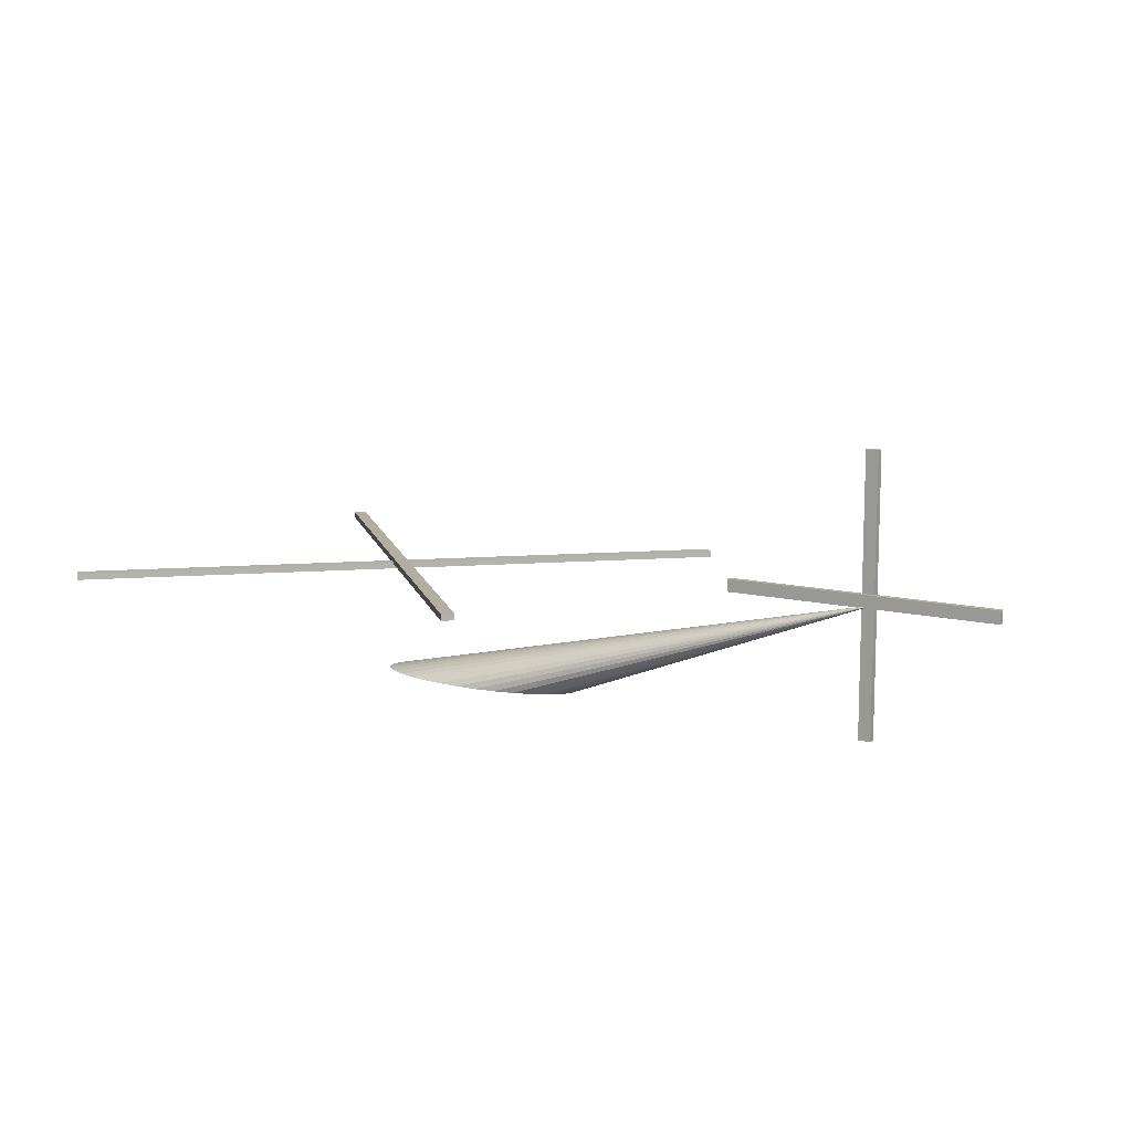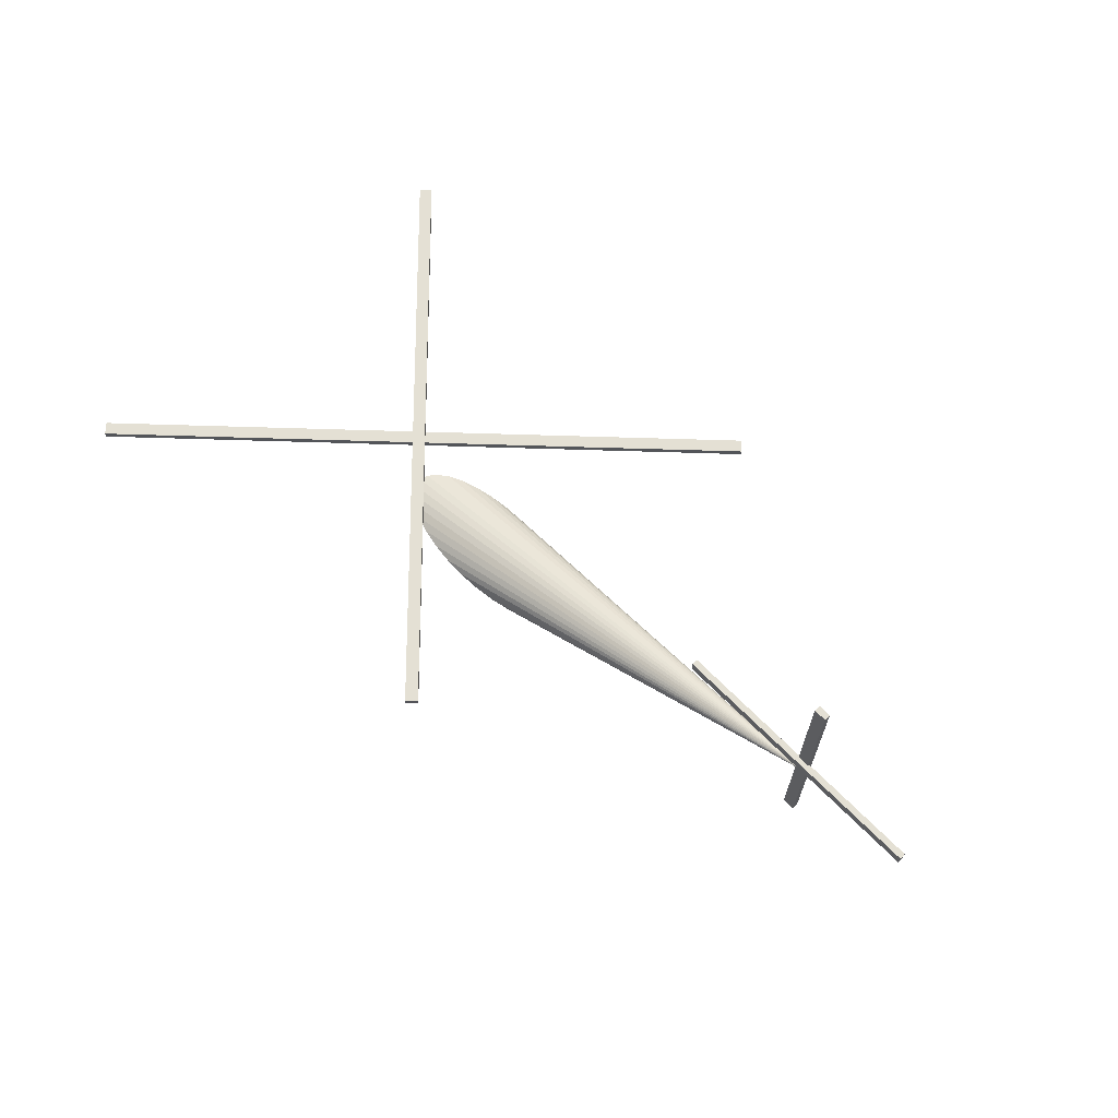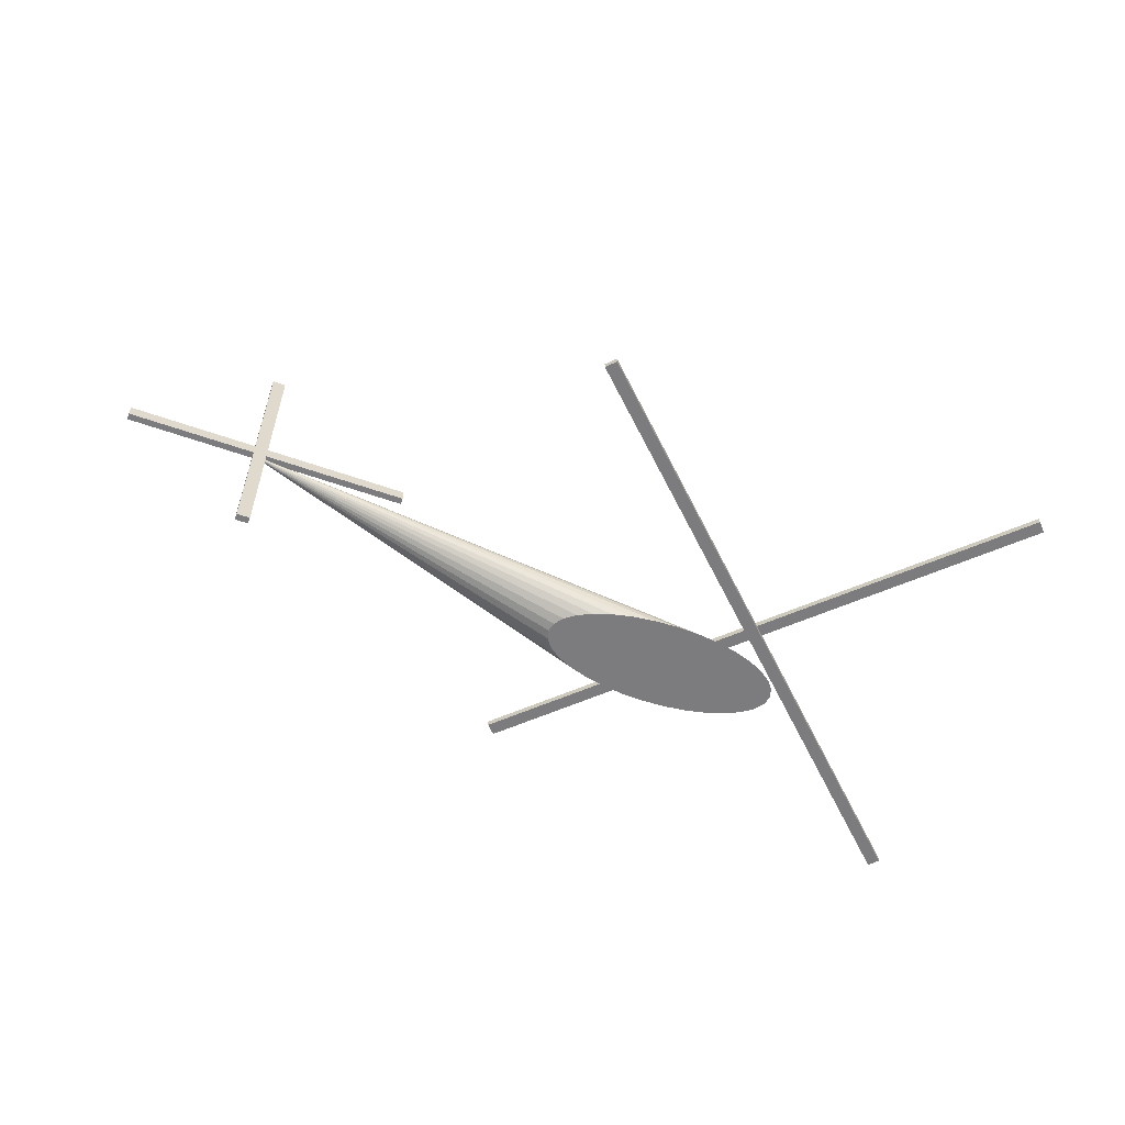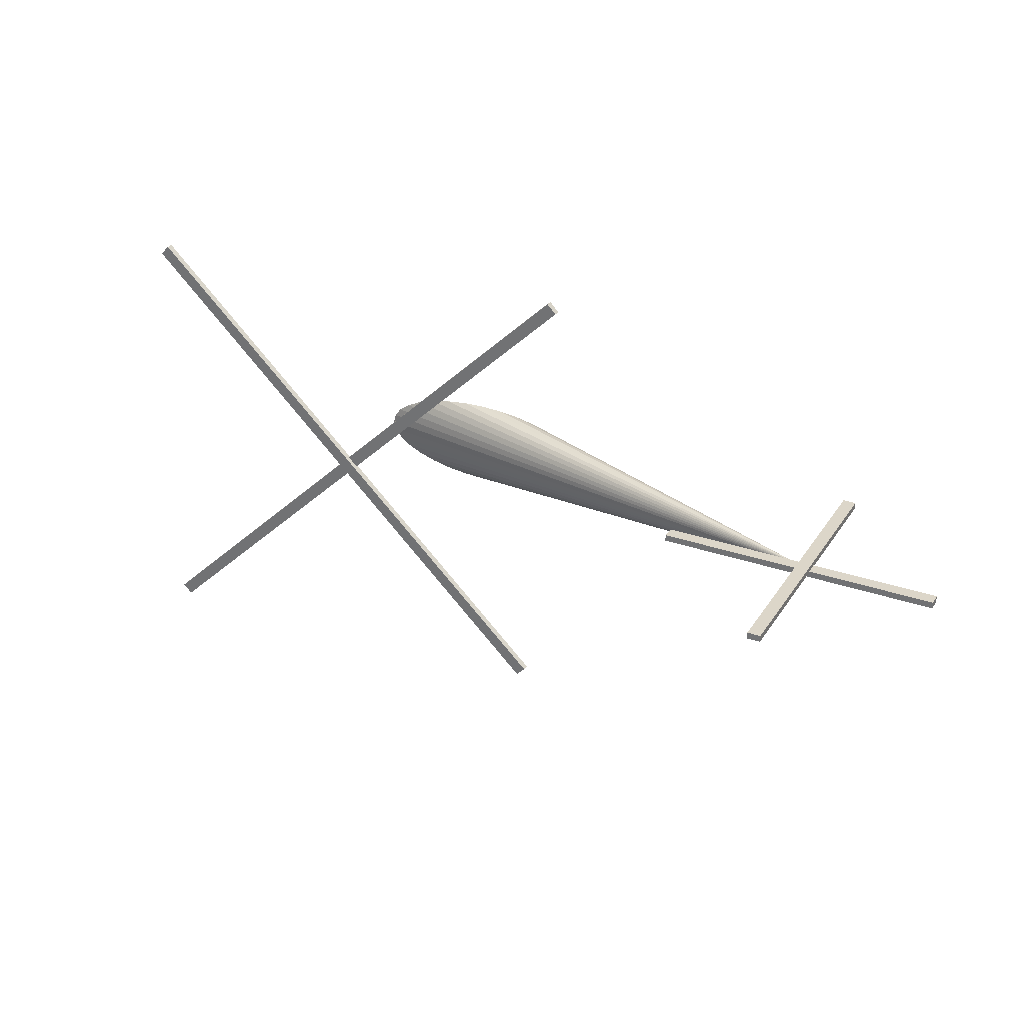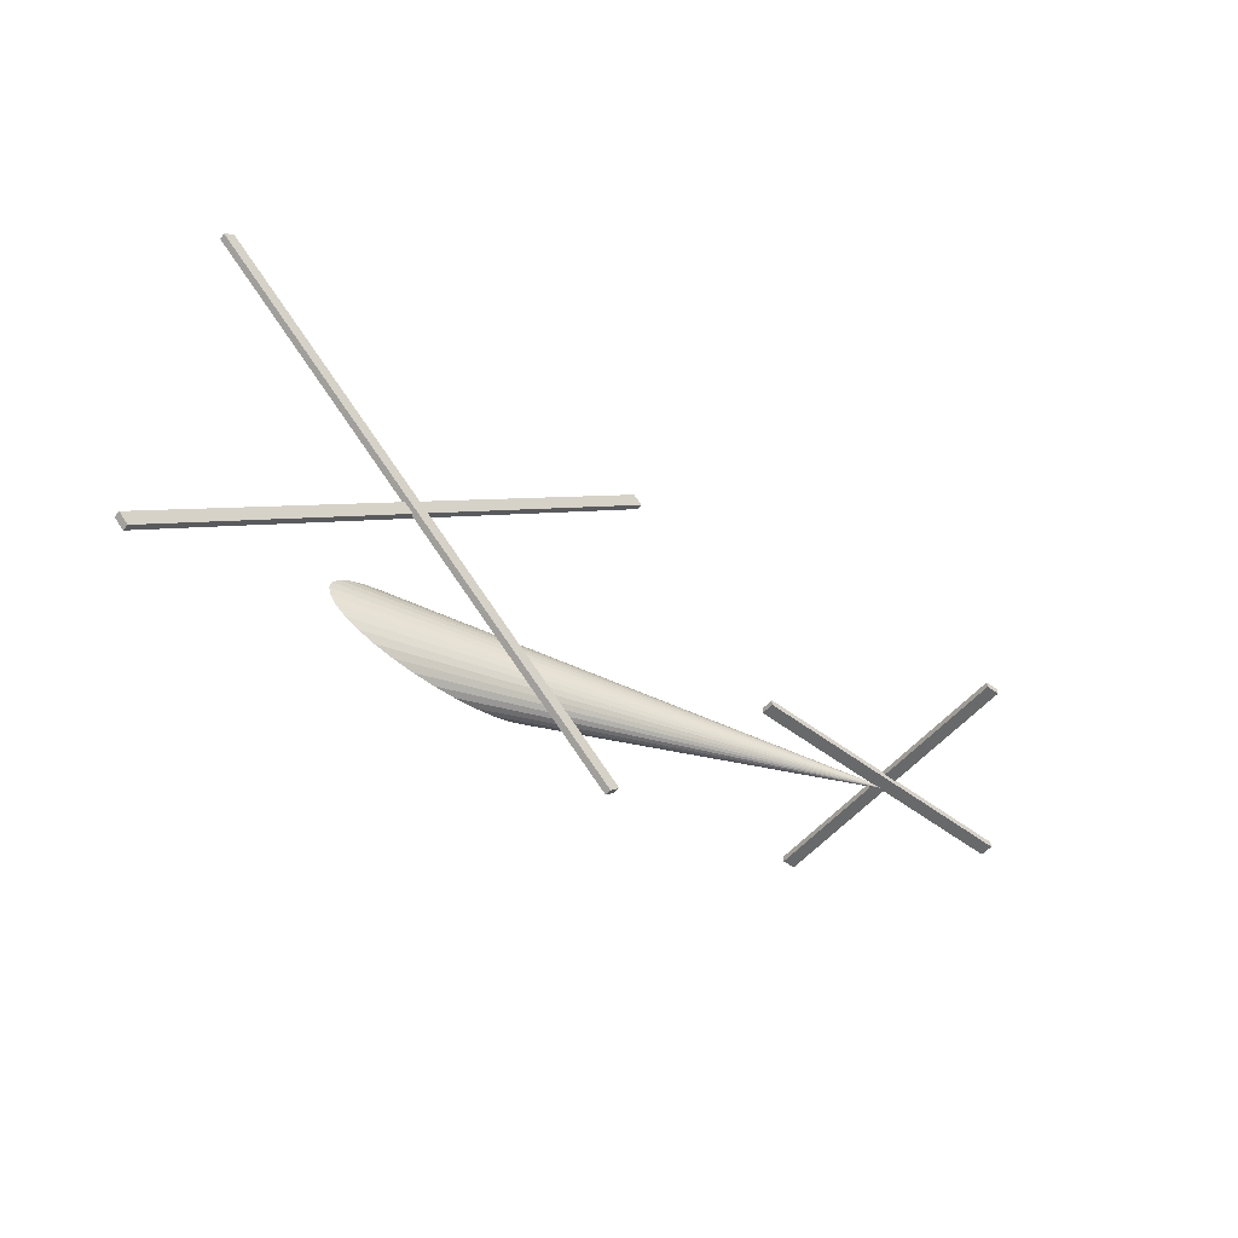
<metadata>
{"format":"obj","ext":"obj","renderer":"f3d","projection":"perspective","resolution":1024,"background":"white","views":[{"elev":10.7,"azim":-147.3,"up":"+Y"},{"elev":66.1,"azim":-134.2,"up":"+Y"},{"elev":-58.9,"azim":-19.9,"up":"+Y"},{"elev":30.2,"azim":-153.0,"up":"+Z"},{"elev":-52.6,"azim":140.9,"up":"+Z"}]}
</metadata>
<code>
o Mball
v 4.669 -0.177 -1.644
v 4.669 -0.2908 -1.719
v 4.914 -0.2908 -1.644
v 4.669 -0.6908 -1.857
v 5.289 -0.6908 -1.657
v 5.289 -0.6397 -1.644
v 4.669 -1.091 -1.857
v 5.289 -1.091 -1.657
v 5.317 -1.091 -1.644
v 5.317 -0.6908 -1.644
v 5.289 -1.142 -1.644
v 5.289 -1.491 -1.457
v 5.504 -1.491 -1.244
v 5.794 -1.091 -1.244
v 5.504 -1.491 -0.8441
v 5.794 -1.091 -0.8441
v 5.794 -0.6908 -0.8441
v 5.794 -0.6908 -1.244
v 5.504 -0.2908 -0.8441
v 5.504 -0.2908 -1.244
v 5.289 -0.1392 -0.8441
v 5.289 -0.1392 -1.244
v 5.289 -0.2908 -1.457
v 5.289 -0.2908 -0.6309
v 4.686 0.1092 -0.8441
v 4.686 0.1092 -1.244
v 4.669 0.1142 -0.8441
v 4.669 0.1142 -1.244
v 4.669 0.1092 -1.257
v 4.669 0.1092 -0.8313
v 4.049 0.2195 -0.8441
v 4.049 0.1092 -0.6114
v 3.429 0.2195 -0.8441
v 3.429 0.1092 -0.6114
v 3.429 -0.03511 -0.4441
v 4.049 -0.03511 -0.4441
v 4.049 -0.2908 -0.2704
v 3.429 -0.2908 -0.2704
v 3.429 -0.6908 -0.148
v 4.049 -0.6908 -0.148
v 3.429 -1.091 -0.148
v 4.049 -1.091 -0.148
v 3.429 -1.491 -0.2704
v 4.049 -1.491 -0.2704
v 3.429 -1.746 -0.4441
v 4.049 -1.746 -0.4441
v 4.049 -1.891 -0.6114
v 3.429 -1.891 -0.6114
v 3.429 -2.001 -0.8441
v 4.049 -2.001 -0.8441
v 4.049 -2.001 -1.244
v 3.429 -2.001 -1.244
v 4.049 -1.891 -1.477
v 3.429 -1.891 -1.477
v 3.429 -1.746 -1.644
v 4.049 -1.746 -1.644
v 4.049 -1.491 -1.818
v 3.429 -1.491 -1.818
v 4.049 -1.091 -1.94
v 3.429 -1.091 -1.94
v 4.049 -0.6908 -1.94
v 3.429 -0.6908 -1.94
v 4.049 -0.2908 -1.818
v 3.429 -0.2908 -1.818
v 3.429 -0.03511 -1.644
v 4.049 -0.03511 -1.644
v 4.049 0.1092 -1.477
v 3.429 0.1092 -1.477
v 3.429 0.2195 -1.244
v 4.049 0.2195 -1.244
v 2.809 0.1142 -1.244
v 2.809 0.1092 -1.257
v 2.809 0.1142 -0.8441
v 2.792 0.1092 -0.8441
v 2.792 0.1092 -1.244
v 2.189 -0.1392 -0.8441
v 2.189 -0.1392 -1.244
v 2.189 -0.2908 -1.457
v 2.564 -0.2908 -1.644
v 2.809 -0.177 -1.644
v 2.189 -0.6397 -1.644
v 2.189 -0.6908 -1.657
v 2.809 -0.6908 -1.857
v 2.809 -0.2908 -1.719
v 2.189 -1.091 -1.657
v 2.809 -1.091 -1.857
v 2.189 -1.142 -1.644
v 2.564 -1.491 -1.644
v 2.809 -1.491 -1.719
v 2.809 -1.605 -1.644
v 2.189 -1.491 -1.457
v 2.161 -1.091 -1.644
v 1.684 -1.091 -1.244
v 1.974 -1.491 -1.244
v 2.161 -0.6908 -1.644
v 1.684 -0.6908 -1.244
v 1.684 -1.091 -0.8441
v 1.684 -0.6908 -0.8441
v 1.974 -0.2908 -1.244
v 1.974 -0.2908 -0.8441
v 2.189 -0.6397 -0.4441
v 2.161 -0.6908 -0.4441
v 2.189 -0.2908 -0.6309
v 2.189 -0.6908 -0.4308
v 2.189 -1.091 -0.4308
v 2.161 -1.091 -0.4441
v 2.189 -1.142 -0.4441
v 2.189 -1.491 -0.6309
v 1.974 -1.491 -0.8441
v 2.189 -1.642 -0.8441
v 2.189 -1.642 -1.244
v 2.792 -1.891 -0.8441
v 2.792 -1.891 -1.244
v 2.809 -1.896 -0.8441
v 2.809 -1.896 -1.244
v 2.809 -1.891 -1.257
v 2.809 -1.891 -0.8313
v 2.564 -1.491 -0.4441
v 2.809 -1.605 -0.4441
v 2.809 -1.091 -0.2309
v 2.809 -1.491 -0.369
v 2.809 -0.6908 -0.2309
v 2.564 -0.2908 -0.4441
v 2.809 0.1092 -0.8313
v 2.809 -0.177 -0.4441
v 2.809 -0.2908 -0.369
v 4.669 -1.605 -1.644
v 4.669 -1.491 -1.719
v 4.914 -1.491 -1.644
v 4.669 -1.891 -1.257
v 4.686 -1.891 -1.244
v 5.289 -1.642 -1.244
v 4.669 -1.896 -1.244
v 4.669 -1.896 -0.8441
v 4.686 -1.891 -0.8441
v 4.669 -1.891 -0.8313
v 4.669 -1.605 -0.4441
v 4.914 -1.491 -0.4441
v 5.289 -1.491 -0.6309
v 5.289 -1.642 -0.8441
v 4.669 -1.491 -0.369
v 4.669 -1.091 -0.2309
v 5.289 -1.091 -0.4308
v 5.289 -1.142 -0.4441
v 4.669 -0.6908 -0.2309
v 5.289 -0.6908 -0.4308
v 4.669 -0.2908 -0.369
v 4.914 -0.2908 -0.4441
v 5.289 -0.6397 -0.4441
v 4.669 -0.177 -0.4441
v 5.317 -0.6908 -0.4441
v 5.317 -1.091 -0.4441
f 3 2 1
f 6 4 3
f 2 3 4
f 5 7 4
f 10 8 5
f 8 9 11
f 14 12 11
f 9 14 11
f 14 15 13
f 18 16 14
f 20 17 18
f 20 21 19
f 20 23 22
f 24 19 21
f 26 21 22
f 26 27 25
f 26 29 28
f 30 25 27
f 30 31 32
f 32 33 34
f 32 35 36
f 37 35 38
f 37 39 40
f 40 41 42
f 44 41 43
f 44 45 46
f 47 45 48
f 47 49 50
f 51 49 52
f 53 52 54
f 53 55 56
f 57 55 58
f 59 58 60
f 61 60 62
f 63 62 64
f 63 65 66
f 67 65 68
f 67 69 70
f 69 72 71
f 69 73 33
f 75 73 71
f 75 76 74
f 79 77 80
f 72 77 75
f 78 79 81
f 83 81 84
f 79 84 81
f 83 85 82
f 86 88 87
f 85 86 87
f 88 89 90
f 88 91 87
f 93 87 94
f 91 94 87
f 96 92 93
f 96 97 98
f 99 98 100
f 98 101 100
f 103 100 101
f 100 103 76
f 102 104 101
f 102 105 104
f 105 106 107
f 97 108 107
f 106 97 107
f 108 109 110
f 94 110 109
f 113 110 111
f 113 114 112
f 113 116 115
f 117 112 114
f 118 110 119
f 117 110 112
f 108 118 107
f 120 107 121
f 118 121 107
f 122 105 120
f 123 103 101
f 98 106 102
f 94 91 111
f 93 109 97
f 92 85 87
f 95 85 92
f 82 95 81
f 84 79 80
f 78 99 77
f 124 76 125
f 123 76 103
f 123 126 125
f 99 76 77
f 74 124 73
f 67 1 66
f 68 80 72
f 62 86 83
f 57 127 56
f 128 129 127
f 132 130 127
f 129 132 127
f 130 131 133
f 131 134 133
f 135 136 134
f 140 138 137
f 136 140 137
f 138 141 137
f 144 142 141
f 138 144 141
f 146 142 143
f 148 145 149
f 146 149 145
f 147 148 150
f 24 148 149
f 151 143 152
f 152 143 144
f 15 139 140
f 131 140 135
f 58 90 89
f 127 53 56
f 54 90 55
f 116 52 115
f 133 50 51
f 52 114 115
f 136 50 134
f 49 117 114
f 47 137 46
f 48 119 117
f 43 119 45
f 142 44 141
f 43 120 121
f 145 42 142
f 39 120 41
f 38 122 39
f 37 150 36
f 38 125 126
f 70 33 31
f 124 33 73
f 28 31 27
f 17 24 149
f 151 17 149
f 17 152 16
f 13 140 132
f 16 144 15
f 139 15 144
f 12 129 11
f 9 18 14
f 4 59 61
f 3 23 6
f 10 5 6
f 11 128 8
f 7 8 128
f 22 3 1
f 29 22 1
f 18 6 20
f 23 20 6
f 12 13 132
f 21 30 150
f 148 21 150
f 146 151 149
f 138 139 144
f 1 63 66
f 63 4 61
f 7 57 59
f 29 70 28
f 130 51 53
f 150 32 36
f 145 37 40
f 137 44 46
f 64 80 65
f 64 83 84
f 86 58 89
f 72 75 71
f 96 78 81
f 95 96 81
f 116 111 90
f 88 111 91
f 34 125 35
f 122 123 101
f 104 122 101
f 121 118 119
f 6 5 4
f 5 8 7
f 10 9 8
f 14 13 12
f 14 16 15
f 18 17 16
f 20 19 17
f 20 22 21
f 26 25 21
f 26 28 27
f 30 27 31
f 32 31 33
f 32 34 35
f 37 36 35
f 37 38 39
f 40 39 41
f 44 42 41
f 44 43 45
f 47 46 45
f 47 48 49
f 51 50 49
f 53 51 52
f 53 54 55
f 57 56 55
f 59 57 58
f 61 59 60
f 63 61 62
f 63 64 65
f 67 66 65
f 67 68 69
f 69 68 72
f 69 71 73
f 75 74 73
f 75 77 76
f 79 78 77
f 72 80 77
f 83 82 81
f 83 86 85
f 86 89 88
f 93 92 87
f 96 95 92
f 96 93 97
f 99 96 98
f 98 102 101
f 102 106 105
f 97 109 108
f 94 111 110
f 113 112 110
f 113 115 114
f 118 108 110
f 117 119 110
f 120 105 107
f 122 104 105
f 98 97 106
f 93 94 109
f 95 82 85
f 124 74 76
f 123 125 76
f 99 100 76
f 67 29 1
f 68 65 80
f 62 60 86
f 57 128 127
f 132 131 130
f 129 12 132
f 131 135 134
f 140 139 138
f 136 135 140
f 144 143 142
f 146 145 142
f 148 147 145
f 151 146 143
f 131 132 140
f 58 55 90
f 127 130 53
f 54 116 90
f 116 54 52
f 133 134 50
f 52 49 114
f 136 47 50
f 49 48 117
f 47 136 137
f 48 45 119
f 43 121 119
f 142 42 44
f 43 41 120
f 145 40 42
f 39 122 120
f 38 126 122
f 37 147 150
f 38 35 125
f 70 69 33
f 124 34 33
f 28 70 31
f 17 19 24
f 17 151 152
f 13 15 140
f 16 152 144
f 9 10 18
f 4 7 59
f 11 129 128
f 22 23 3
f 29 26 22
f 18 10 6
f 21 25 30
f 148 24 21
f 1 2 63
f 63 2 4
f 7 128 57
f 29 67 70
f 130 133 51
f 150 30 32
f 145 147 37
f 137 141 44
f 64 84 80
f 64 62 83
f 86 60 58
f 96 99 78
f 116 113 111
f 88 90 111
f 34 124 125
f 122 126 123
o Cone
v 2.844 -0.7915 -1.535
v 3.055 -0.7915 -1.527
v 3.258 -0.7915 -1.502
v 3.444 -0.7915 -1.462
v 3.608 -0.7915 -1.409
v 3.742 -0.7915 -1.344
v 3.842 -0.7915 -1.269
v 3.904 -0.7915 -1.189
v 3.924 -0.7915 -1.105
v 3.904 -0.7915 -1.021
v 3.842 -0.7915 -0.9403
v 3.742 -0.7915 -0.8659
v 3.608 -0.7915 -0.8008
v 3.444 -0.7915 -0.7473
v 3.258 -0.7915 -0.7075
v 3.055 -0.7915 -0.6831
v 2.844 -0.7915 -0.6748
v 2.634 -0.7915 -0.6831
v 2.431 -0.7915 -0.7075
v 2.244 -0.7915 -0.7473
v 2.081 -0.7915 -0.8008
v 1.946 -0.7915 -0.8659
v 1.847 -0.7915 -0.9403
v 1.785 -0.7915 -1.021
v 1.764 -0.7915 -1.105
v 1.785 -0.7915 -1.189
v 1.847 -0.7915 -1.269
v 1.946 -0.7915 -1.344
v 2.081 -0.7915 -1.409
v 2.244 -0.7915 -1.462
v 2.431 -0.7915 -1.502
v 2.634 -0.7915 -1.527
v -1.219 0.3582 -0.9223
f 153 185 154
f 154 185 155
f 155 185 156
f 156 185 157
f 157 185 158
f 158 185 159
f 159 185 160
f 160 185 161
f 161 185 162
f 162 185 163
f 163 185 164
f 164 185 165
f 165 185 166
f 166 185 167
f 167 185 168
f 168 185 169
f 169 185 170
f 170 185 171
f 171 185 172
f 172 185 173
f 173 185 174
f 174 185 175
f 175 185 176
f 176 185 177
f 177 185 178
f 178 185 179
f 179 185 180
f 180 185 181
f 181 185 182
f 182 185 183
f 168 176 184
f 183 185 184
f 184 185 153
f 184 153 154
f 154 155 156
f 156 157 158
f 158 159 160
f 160 161 162
f 162 163 164
f 164 165 166
f 166 167 168
f 168 169 170
f 170 171 172
f 172 173 174
f 174 175 176
f 176 177 178
f 178 179 180
f 180 181 182
f 182 183 184
f 184 154 156
f 156 158 160
f 160 162 164
f 164 166 168
f 168 170 172
f 172 174 176
f 176 178 180
f 180 182 184
f 184 156 160
f 160 164 168
f 168 172 176
f 176 180 184
f 184 160 168
o Cube
v 1.591 0.2041 1.166
v 1.591 0.2641 1.166
v 1.508 0.2041 1.08
v 1.508 0.2641 1.08
v 6.137 0.2041 -3.224
v 6.137 0.2641 -3.224
v 6.054 0.2041 -3.31
v 6.054 0.2641 -3.31
f 187 188 186
f 189 192 188
f 193 190 192
f 191 186 190
f 192 186 188
f 189 191 193
f 187 189 188
f 189 193 192
f 193 191 190
f 191 187 186
f 192 190 186
f 189 187 191
o Cube.001
v 5.967 0.2463 0.8627
v 5.967 0.3063 0.8627
v 5.884 0.2463 0.949
v 5.884 0.3063 0.949
v 1.881 0.2463 -3.083
v 1.881 0.3063 -3.083
v 1.798 0.2463 -2.997
v 1.798 0.3063 -2.997
f 195 196 194
f 197 200 196
f 201 198 200
f 199 194 198
f 200 194 196
f 197 199 201
f 195 197 196
f 197 201 200
f 201 199 198
f 199 195 194
f 200 198 194
f 197 195 199
o Cube.002
v -1.077 1.712 -0.8309
v -1.077 1.712 -0.8909
v -1.197 1.712 -0.8309
v -1.197 1.712 -0.8909
v -1.077 -0.8883 -0.8309
v -1.077 -0.8883 -0.8909
v -1.197 -0.8883 -0.8309
v -1.197 -0.8883 -0.8909
f 203 204 202
f 205 208 204
f 209 206 208
f 207 202 206
f 208 202 204
f 205 207 209
f 203 205 204
f 205 209 208
f 209 207 206
f 207 203 202
f 208 206 202
f 205 203 207
o Cube.003
v 0.235 0.4402 -0.9356
v 0.235 0.4402 -0.8756
v 0.235 0.3202 -0.9356
v 0.235 0.3202 -0.8756
v -2.365 0.4402 -0.9356
v -2.365 0.4402 -0.8756
v -2.365 0.3202 -0.9356
v -2.365 0.3202 -0.8756
f 211 212 210
f 213 216 212
f 217 214 216
f 215 210 214
f 216 210 212
f 213 215 217
f 211 213 212
f 213 217 216
f 217 215 214
f 215 211 210
f 216 214 210
f 213 211 215

</code>
